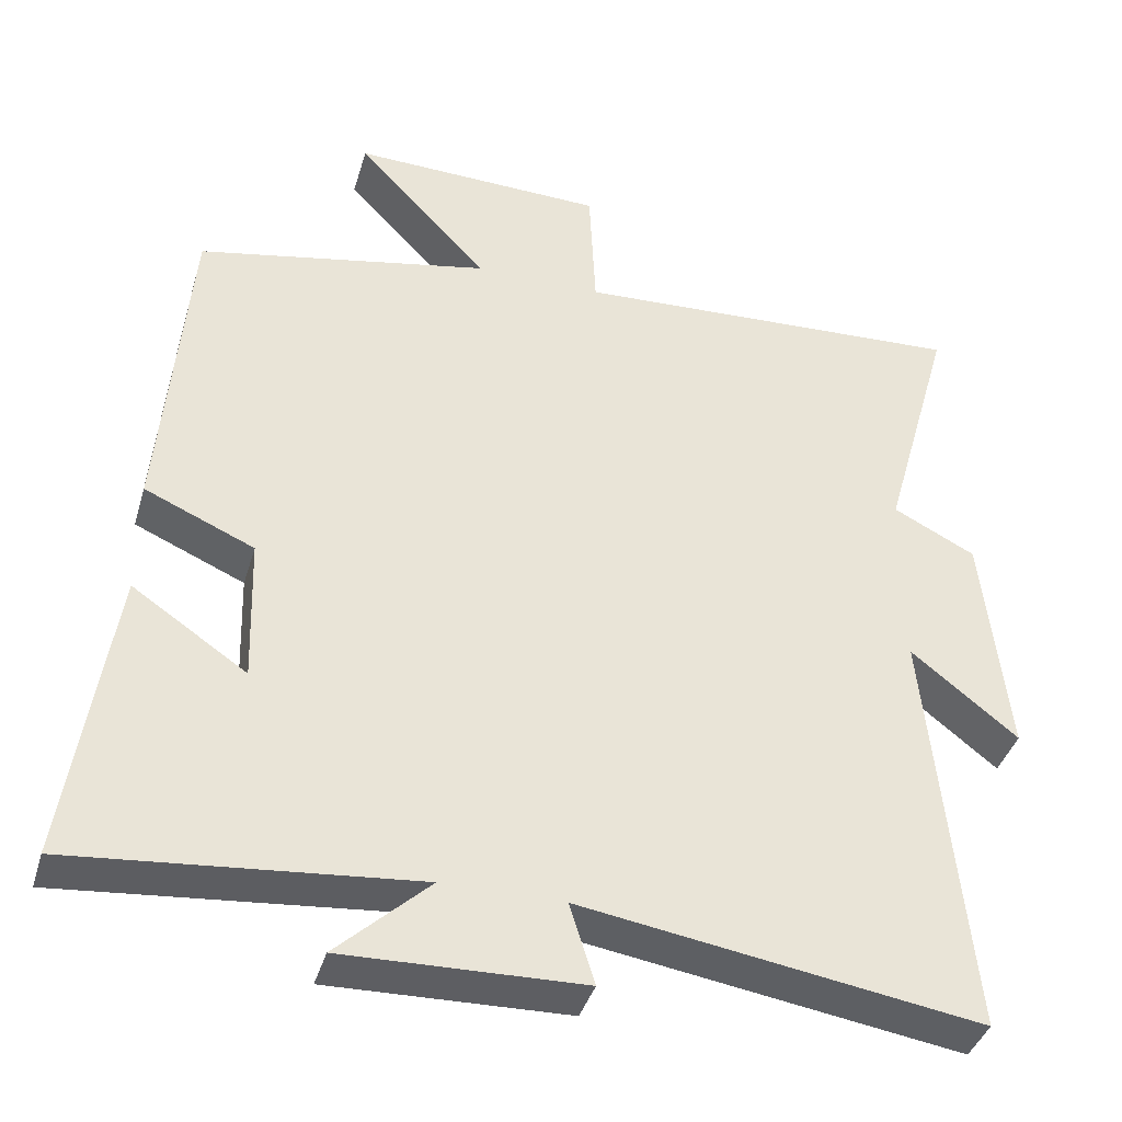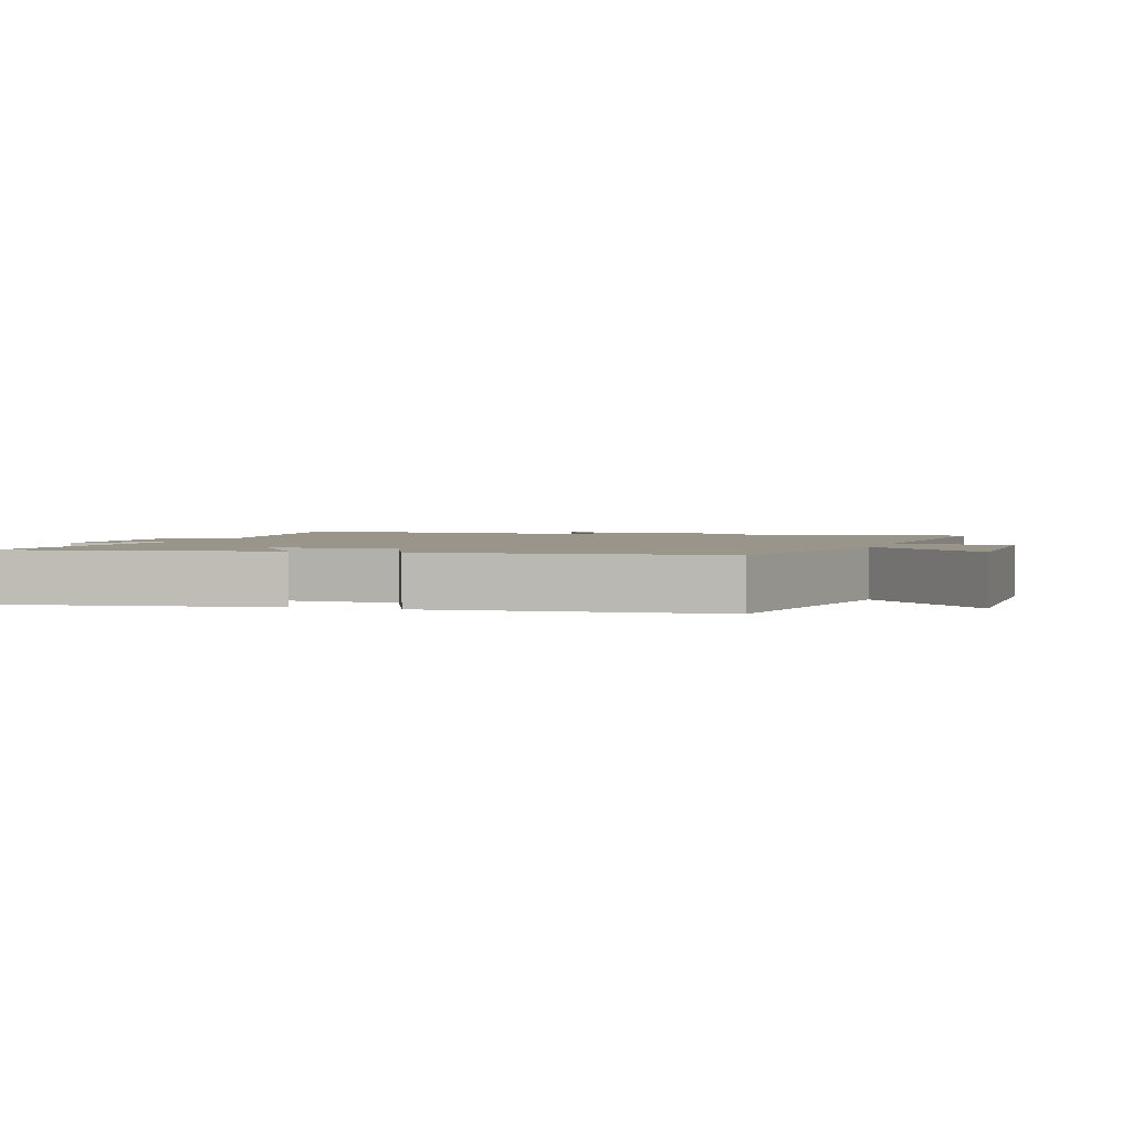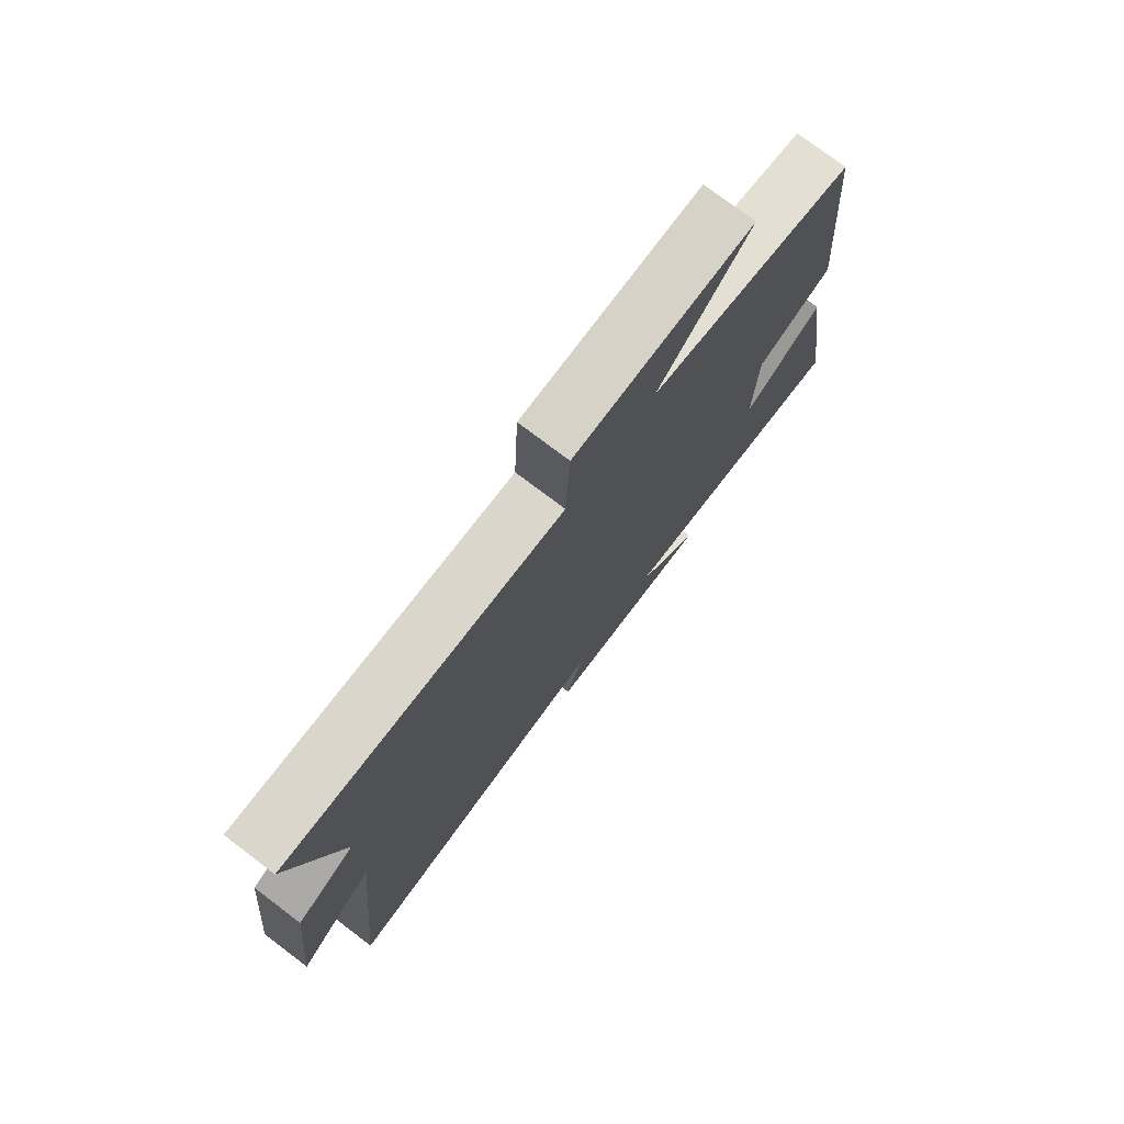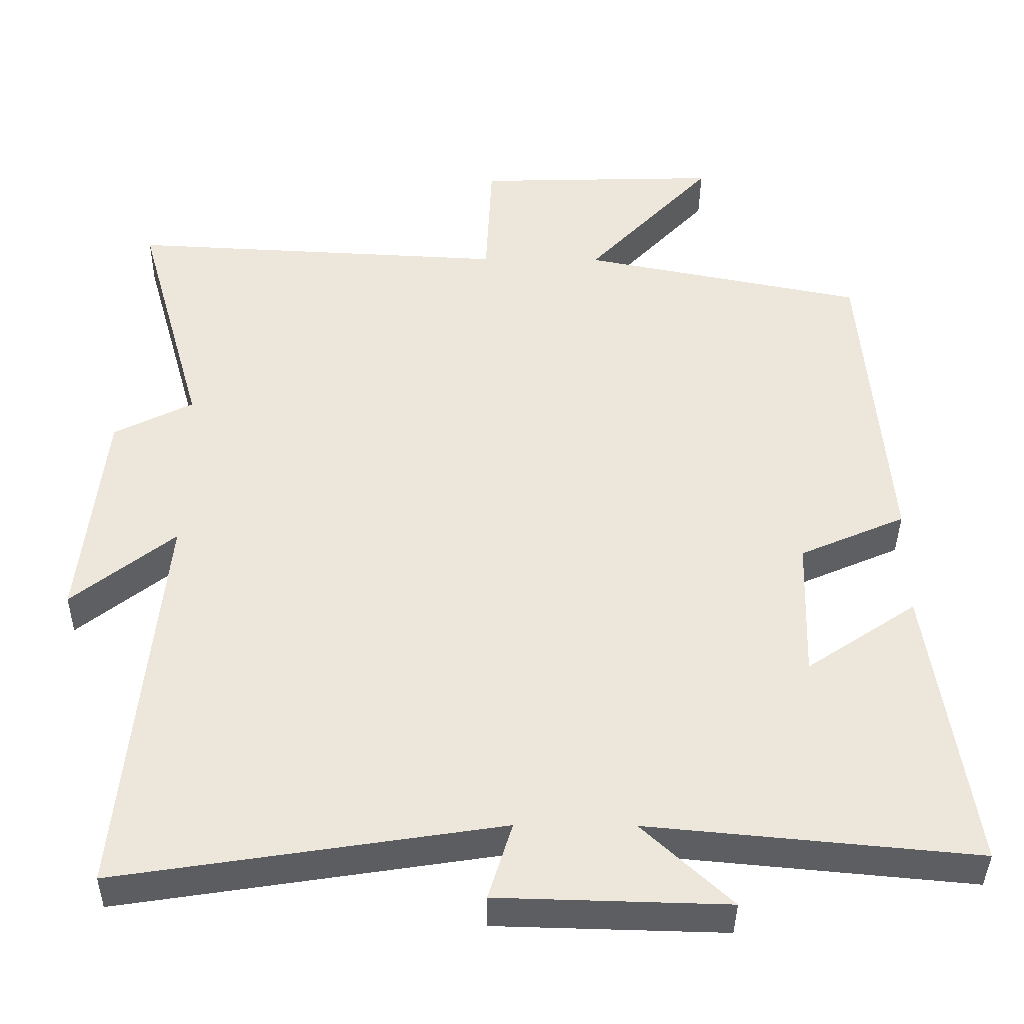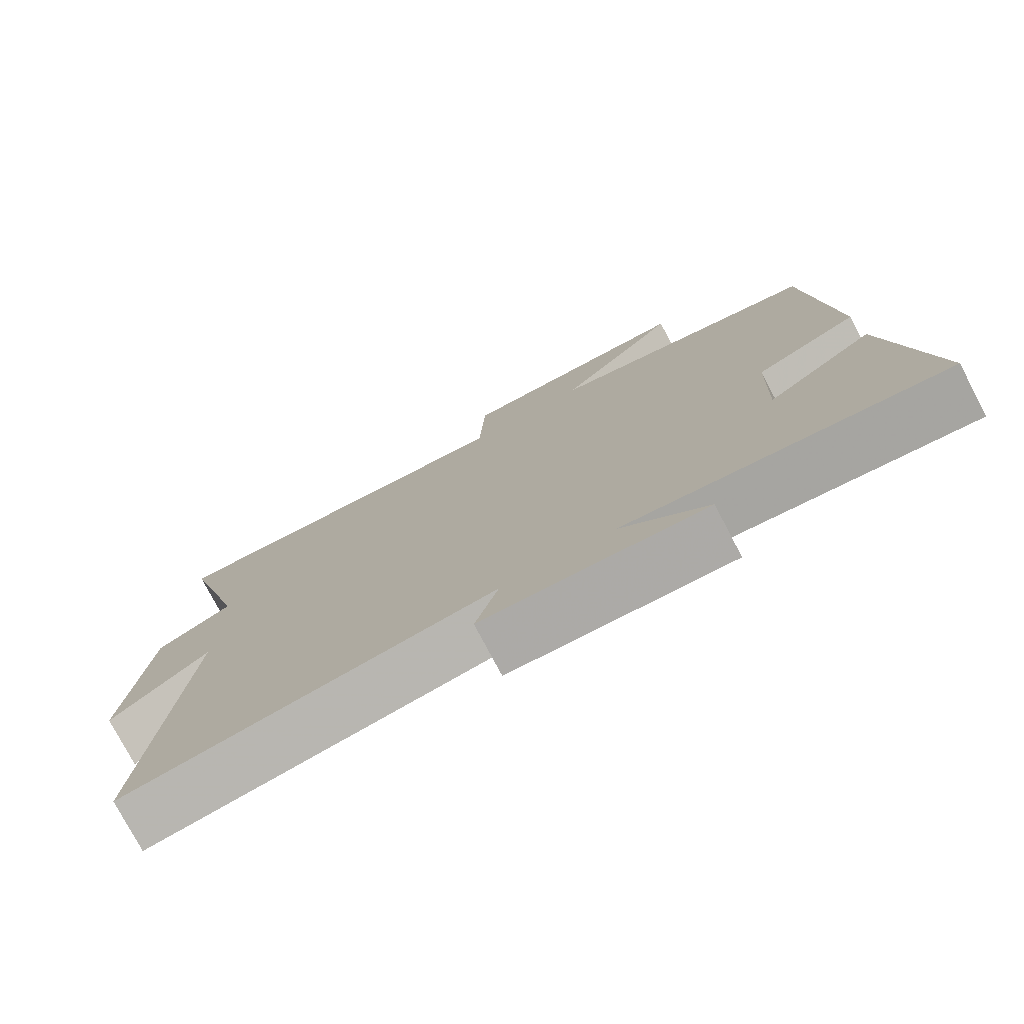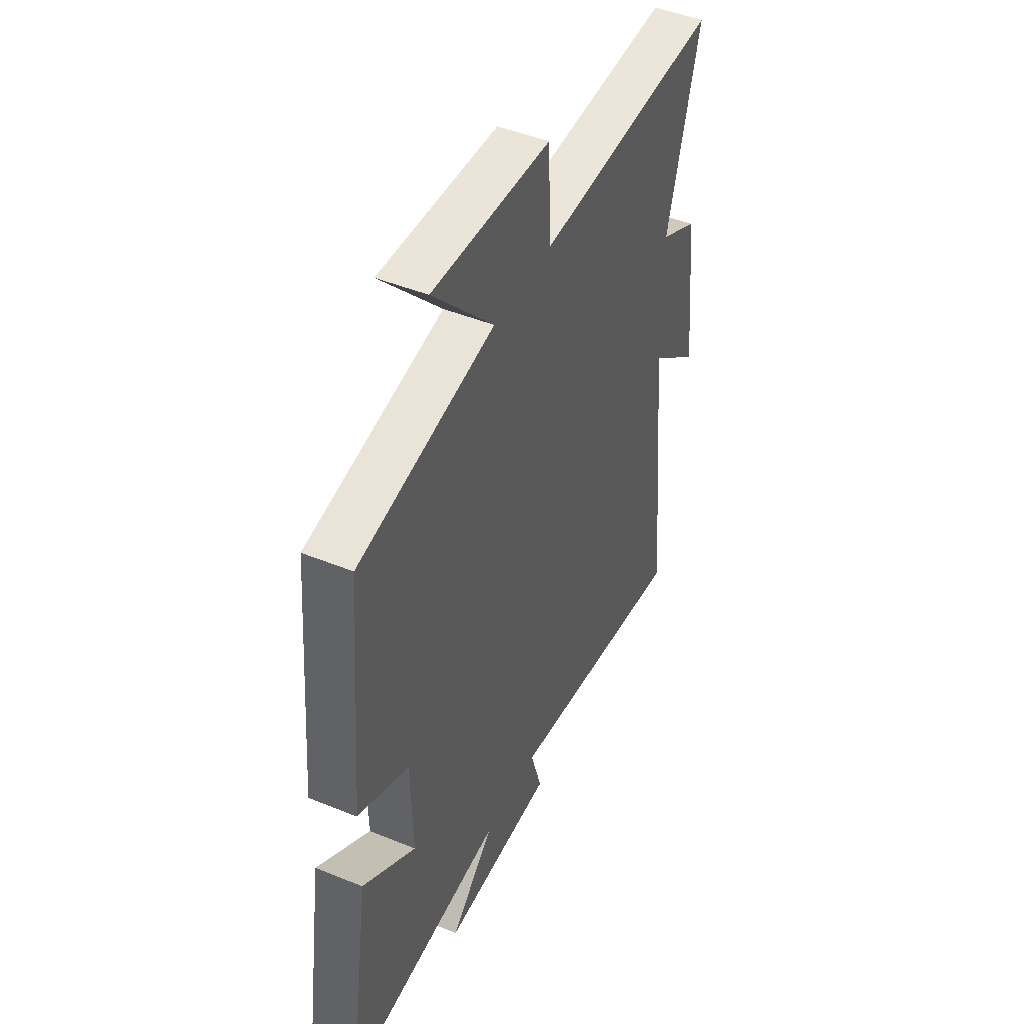
<metadata>
{"format":"obj","ext":"obj","renderer":"f3d","projection":"perspective","resolution":1024,"background":"white","views":[{"elev":-39.5,"azim":-16.0,"up":"+Z"},{"elev":2.1,"azim":-71.9,"up":"+Y"},{"elev":76.3,"azim":127.1,"up":"+Z"},{"elev":-39.1,"azim":179.4,"up":"+Z"},{"elev":-76.9,"azim":-152.3,"up":"+Z"},{"elev":46.0,"azim":-64.9,"up":"+Z"}]}
</metadata>
<code>
v -0.558 0.07 -0.541
v -0.5 0.07 -0.153
v -0.352 0.07 -0.253
v -0.358 0.07 -0.063
v -0.5 0.07 -0.001
v -0.465 0.07 0.425
v -0.086 0.07 0.5
v -0.256 0.07 0.682
v 0.072 0.07 0.672
v 0.08 0.07 0.5
v 0.591 0.07 0.525
v 0.5 0.07 0.202
v 0.606 0.07 0.148
v 0.638 0.07 -0.15
v 0.5 0.07 -0.04
v 0.552 0.07 -0.58
v 0.039 0.07 -0.5
v 0.071 0.07 -0.604
v -0.237 0.07 -0.612
v -0.117 0.07 -0.5
v -0.558 0 -0.541
v -0.5 0 -0.153
v -0.352 0 -0.253
v -0.358 0 -0.063
v -0.5 0 -0.001
v -0.465 0 0.425
v -0.086 0 0.5
v -0.256 0 0.682
v 0.072 0 0.672
v 0.08 0 0.5
v 0.591 0 0.525
v 0.5 0 0.202
v 0.606 0 0.148
v 0.638 0 -0.15
v 0.5 0 -0.04
v 0.552 0 -0.58
v 0.039 0 -0.5
v 0.071 0 -0.604
v -0.237 0 -0.612
v -0.117 0 -0.5
f 17 18 19 20
f 15 16 17
f 15 17 20
f 12 13 14 15
f 12 15 20 1
f 10 11 12
f 7 8 9 10
f 7 10 12
f 6 7 12
f 5 6 12
f 4 5 12
f 3 4 12
f 1 2 3
f 1 3 12
f 40 39 38 37
f 37 36 35
f 40 37 35
f 35 34 33 32
f 21 40 35 32
f 32 31 30
f 30 29 28 27
f 32 30 27
f 32 27 26
f 32 26 25
f 32 25 24
f 32 24 23
f 23 22 21
f 32 23 21
f 1 21 22 2
f 2 22 23 3
f 3 23 24 4
f 4 24 25 5
f 5 25 26 6
f 6 26 27 7
f 7 27 28 8
f 8 28 29 9
f 9 29 30 10
f 10 30 31 11
f 11 31 32 12
f 12 32 33 13
f 13 33 34 14
f 14 34 35 15
f 15 35 36 16
f 16 36 37 17
f 17 37 38 18
f 18 38 39 19
f 19 39 40 20
f 20 40 21 1

</code>
